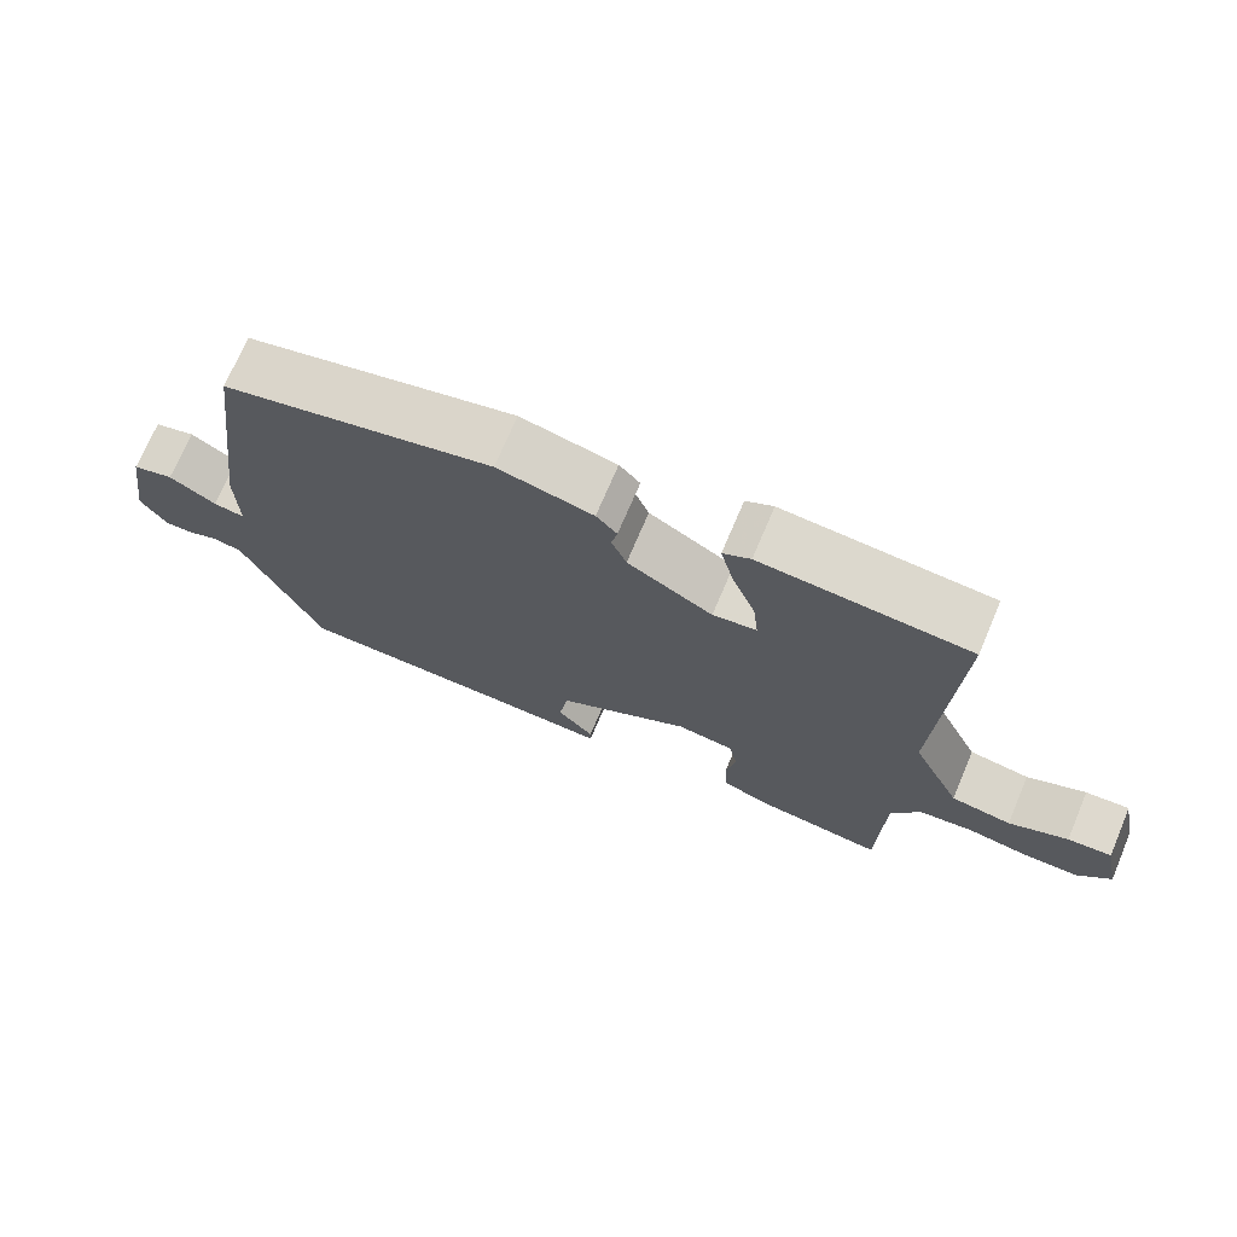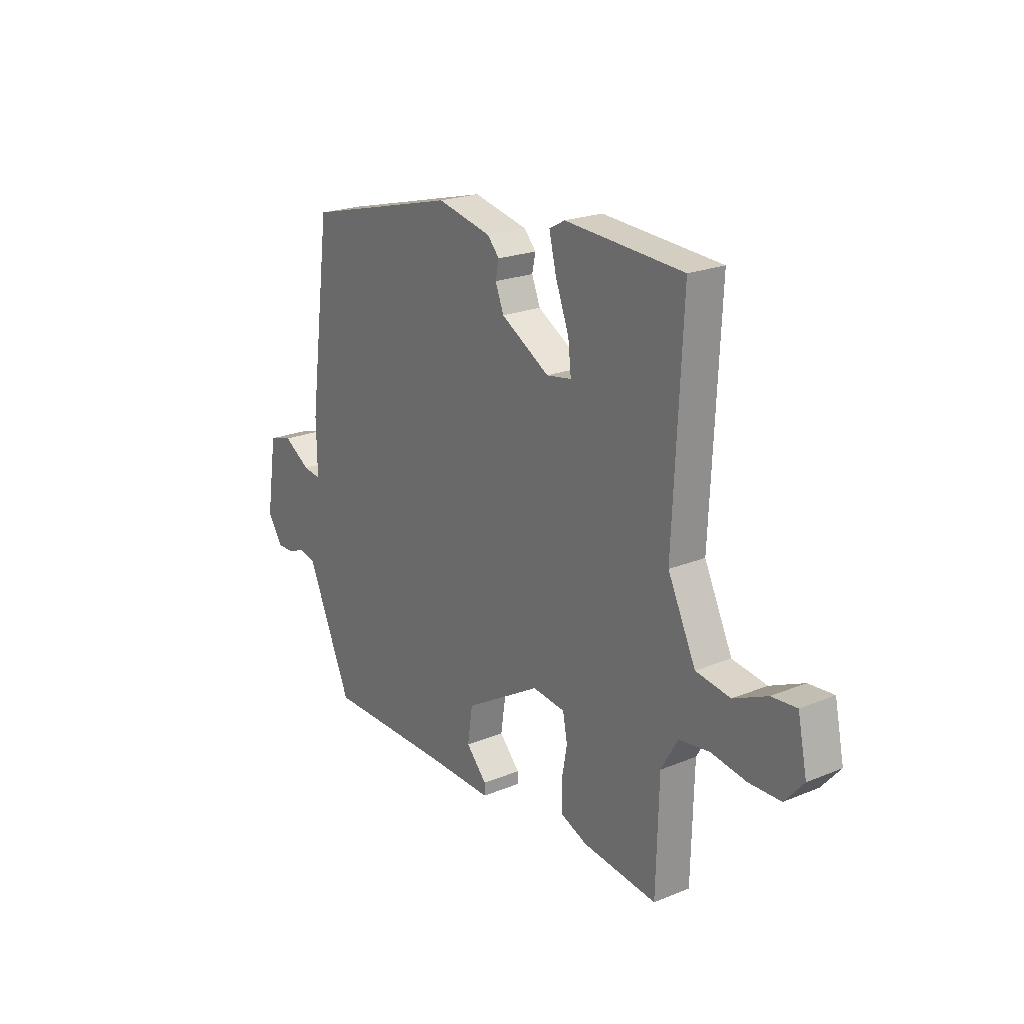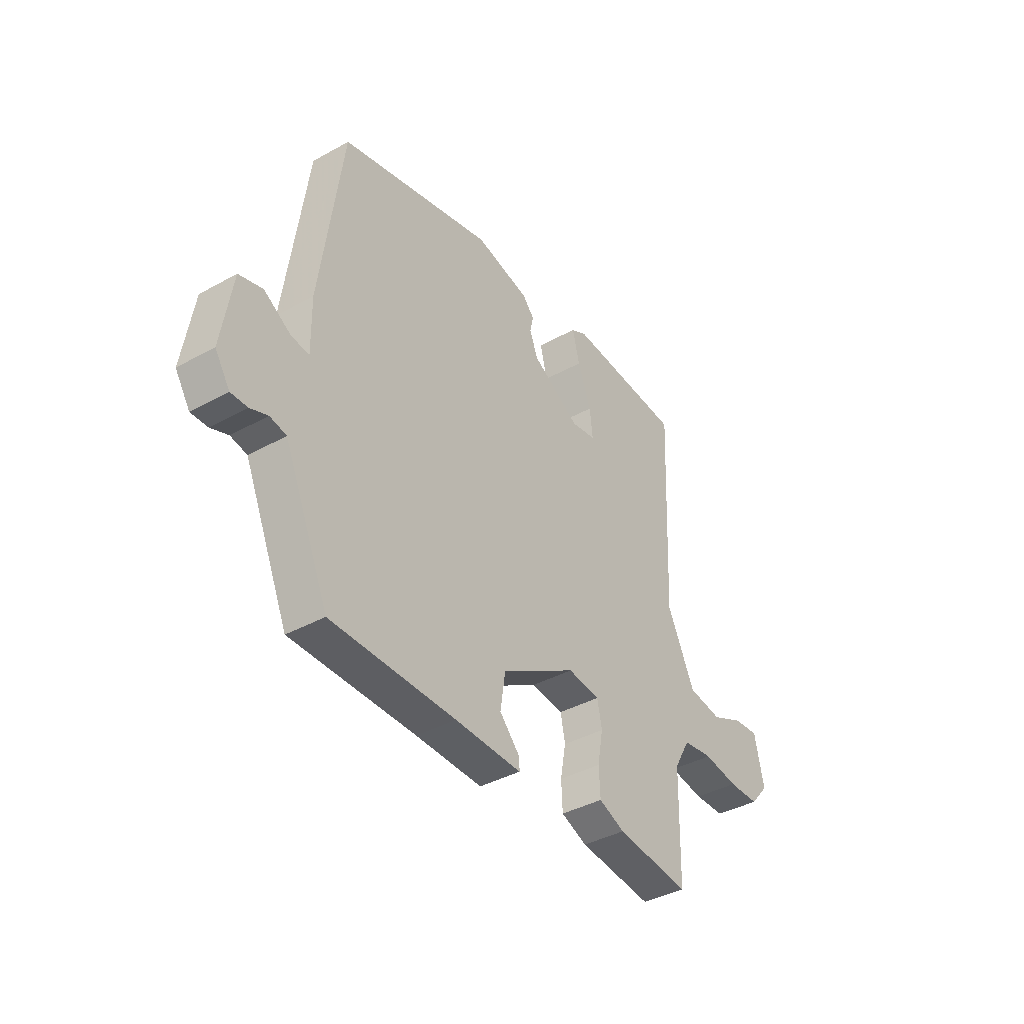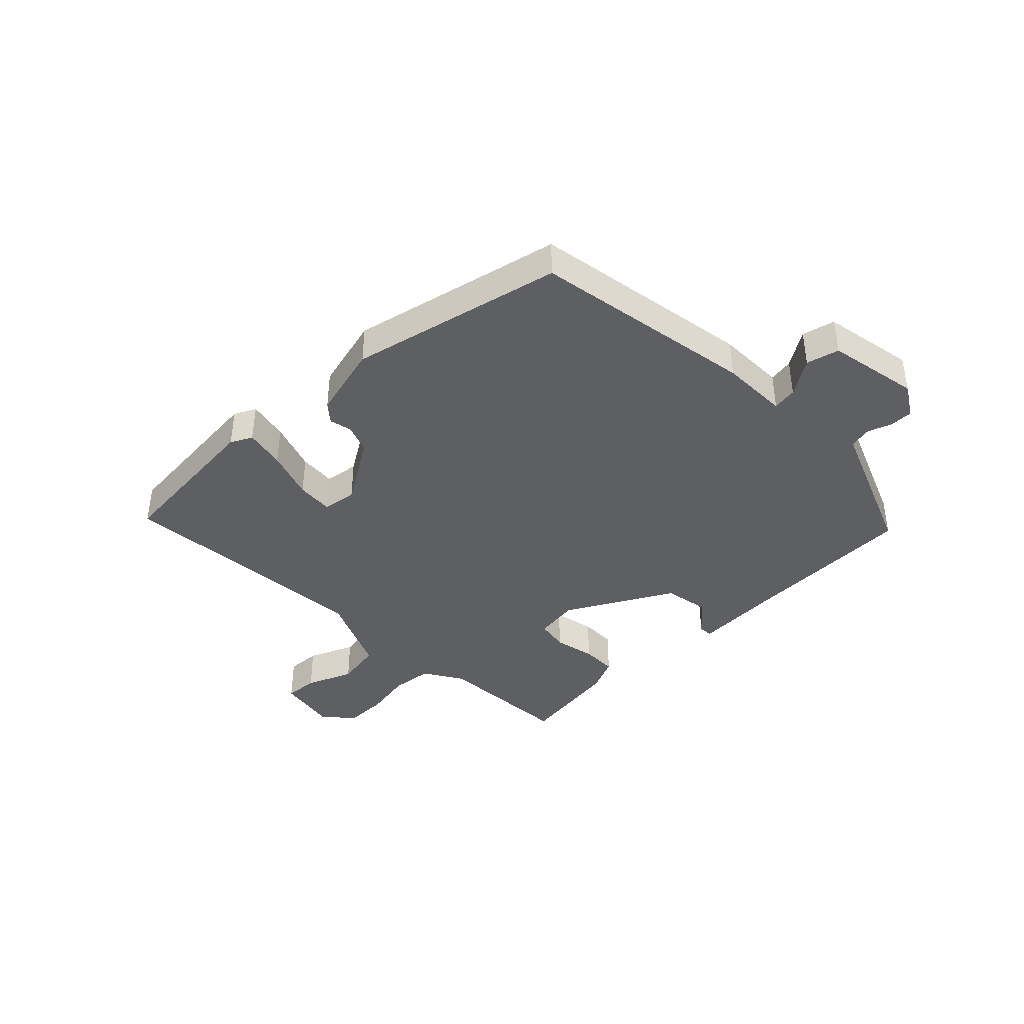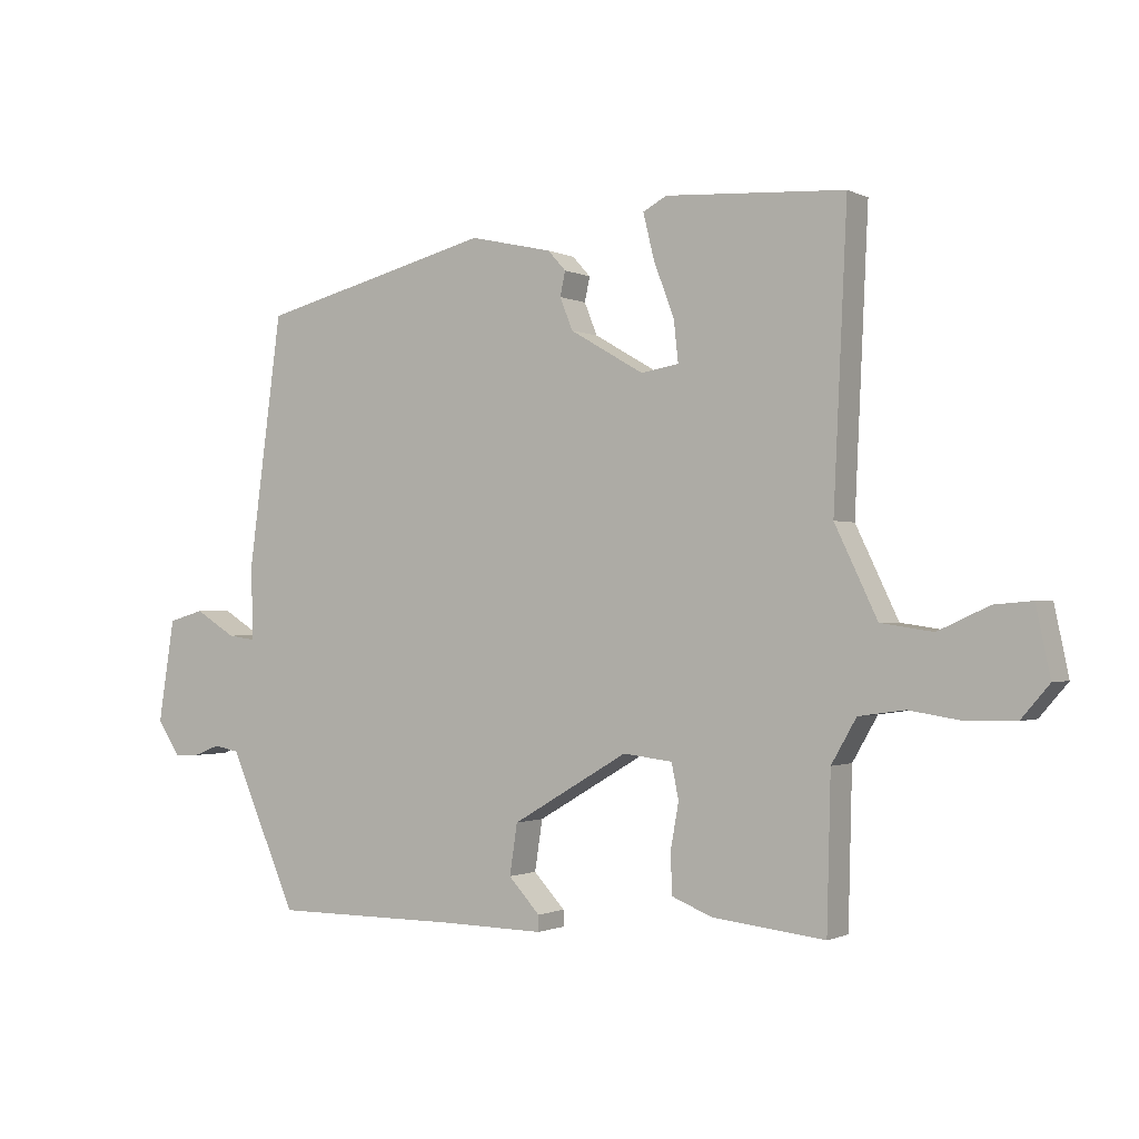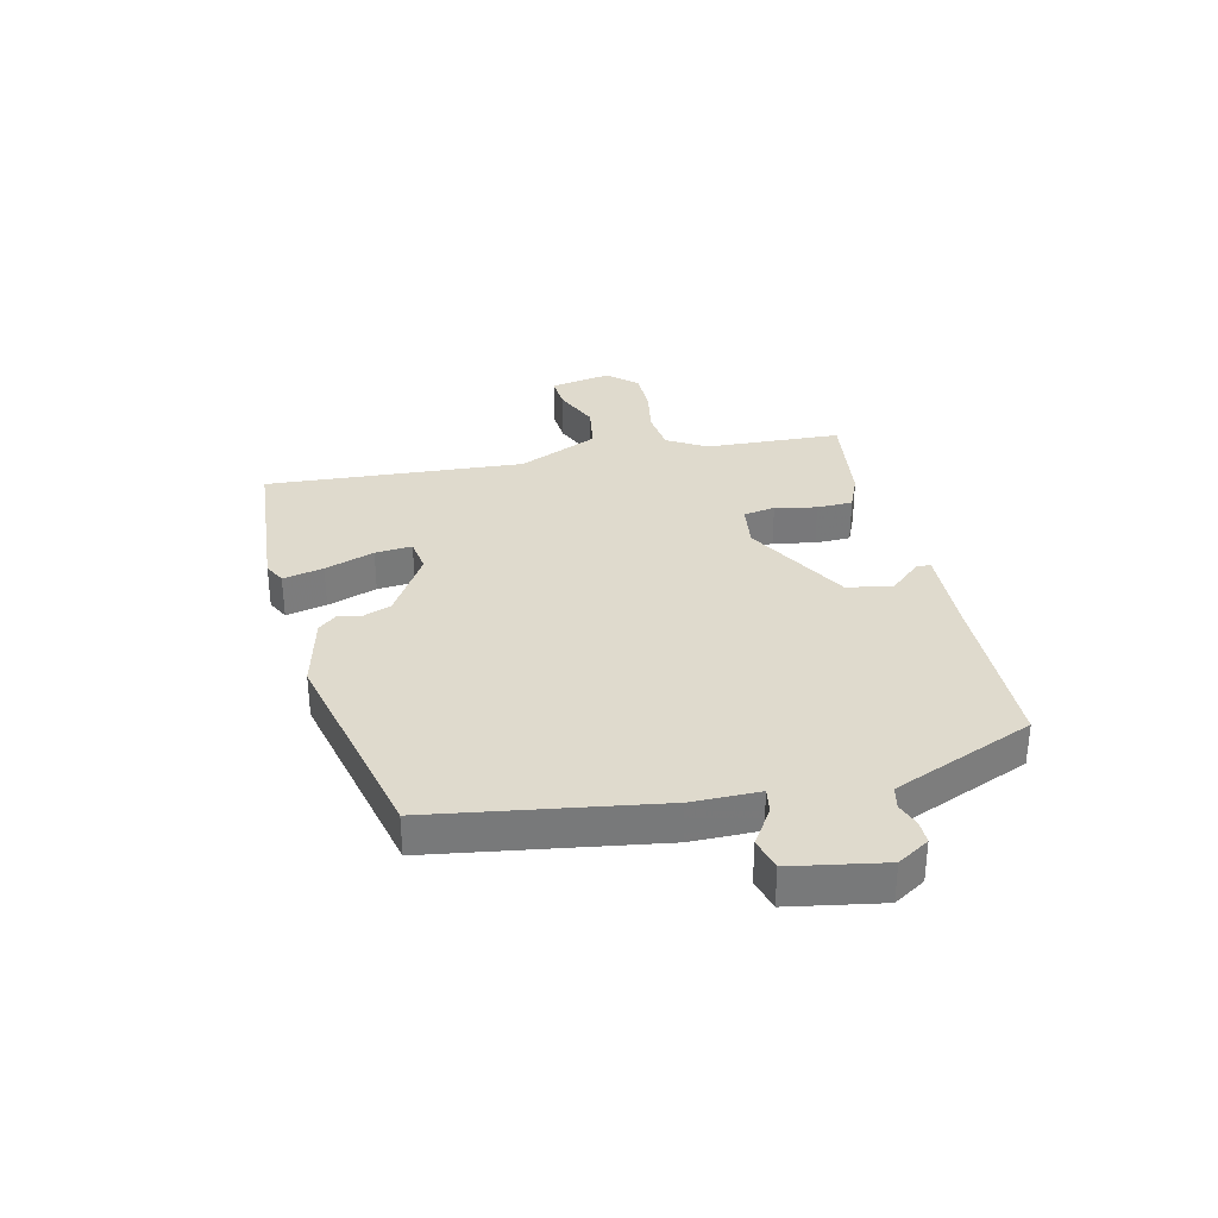
<metadata>
{"format":"obj","ext":"obj","renderer":"f3d","projection":"perspective","resolution":1024,"background":"white","views":[{"elev":71.7,"azim":-157.0,"up":"+Z"},{"elev":21.8,"azim":-125.7,"up":"+Z"},{"elev":-39.4,"azim":124.6,"up":"+Z"},{"elev":-40.2,"azim":46.1,"up":"+Y"},{"elev":-1.0,"azim":-149.0,"up":"+Z"},{"elev":32.6,"azim":78.1,"up":"+Y"}]}
</metadata>
<code>
v -0.485 0.07 0.532
v -0.206 0.07 0.549
v -0.169 0.07 0.529
v -0.186 0.07 0.459
v -0.218 0.07 0.374
v -0.225 0.07 0.31
v -0.166 0.07 0.3
v -0.051 0.07 0.367
v -0.031 0.07 0.417
v -0.039 0.07 0.455
v -0.011 0.07 0.486
v 0.118 0.07 0.515
v 0.483 0.07 0.422
v 0.535 0.07 0.034
v 0.533 0.07 -0.083
v 0.576 0.07 -0.077
v 0.639 0.07 -0.038
v 0.695 0.07 -0.054
v 0.72 0.07 -0.214
v 0.685 0.07 -0.268
v 0.645 0.07 -0.267
v 0.604 0.07 -0.251
v 0.565 0.07 -0.259
v 0.533 0.07 -0.332
v 0.459 0.07 -0.501
v 0.164 0.07 -0.501
v 0.006 0.07 -0.504
v 0.006 0.07 -0.479
v 0.055 0.07 -0.426
v 0.043 0.07 -0.347
v -0.137 0.07 -0.241
v -0.214 0.07 -0.25
v -0.225 0.07 -0.305
v -0.212 0.07 -0.377
v -0.215 0.07 -0.439
v -0.277 0.07 -0.464
v -0.453 0.07 -0.484
v -0.459 0.07 -0.248
v -0.498 0.07 -0.18
v -0.57 0.07 -0.17
v -0.653 0.07 -0.183
v -0.727 0.07 -0.181
v -0.771 0.07 -0.13
v -0.749 0.07 -0.025
v -0.69 0.07 -0.03
v -0.611 0.07 -0.066
v -0.53 0.07 -0.054
v -0.464 0.07 0.084
v -0.485 0 0.532
v -0.206 0 0.549
v -0.169 0 0.529
v -0.186 0 0.459
v -0.218 0 0.374
v -0.225 0 0.31
v -0.166 0 0.3
v -0.051 0 0.367
v -0.031 0 0.417
v -0.039 0 0.455
v -0.011 0 0.486
v 0.118 0 0.515
v 0.483 0 0.422
v 0.535 0 0.034
v 0.533 0 -0.083
v 0.576 0 -0.077
v 0.639 0 -0.038
v 0.695 0 -0.054
v 0.72 0 -0.214
v 0.685 0 -0.268
v 0.645 0 -0.267
v 0.604 0 -0.251
v 0.565 0 -0.259
v 0.533 0 -0.332
v 0.459 0 -0.501
v 0.164 0 -0.501
v 0.006 0 -0.504
v 0.006 0 -0.479
v 0.055 0 -0.426
v 0.043 0 -0.347
v -0.137 0 -0.241
v -0.214 0 -0.25
v -0.225 0 -0.305
v -0.212 0 -0.377
v -0.215 0 -0.439
v -0.277 0 -0.464
v -0.453 0 -0.484
v -0.459 0 -0.248
v -0.498 0 -0.18
v -0.57 0 -0.17
v -0.653 0 -0.183
v -0.727 0 -0.181
v -0.771 0 -0.13
v -0.749 0 -0.025
v -0.69 0 -0.03
v -0.611 0 -0.066
v -0.53 0 -0.054
v -0.464 0 0.084
f 44 45 46
f 43 44 46
f 42 43 46
f 41 42 46
f 40 41 46
f 39 40 46 47
f 38 39 47 48
f 37 38 48
f 36 37 48
f 35 36 48
f 34 35 48
f 33 34 48
f 26 27 28 29
f 26 29 30
f 25 26 30
f 24 25 30
f 23 24 30 31
f 20 21 22
f 19 20 22
f 18 19 22
f 17 18 22
f 16 17 22
f 22 23 31
f 16 22 31
f 15 16 31
f 13 14 15
f 12 13 15
f 11 12 15
f 10 11 15
f 9 10 15
f 15 31 32
f 9 15 32
f 8 9 32
f 3 4 5
f 2 3 5
f 1 2 5
f 48 1 5
f 48 5 6
f 48 6 7
f 33 48 7
f 32 33 7
f 7 8 32
f 94 93 92
f 94 92 91
f 94 91 90
f 94 90 89
f 94 89 88
f 95 94 88 87
f 96 95 87 86
f 96 86 85
f 96 85 84
f 96 84 83
f 96 83 82
f 96 82 81
f 77 76 75 74
f 78 77 74
f 78 74 73
f 78 73 72
f 79 78 72 71
f 70 69 68
f 70 68 67
f 70 67 66
f 70 66 65
f 70 65 64
f 79 71 70
f 79 70 64
f 79 64 63
f 63 62 61
f 63 61 60
f 63 60 59
f 63 59 58
f 63 58 57
f 80 79 63
f 80 63 57
f 80 57 56
f 53 52 51
f 53 51 50
f 53 50 49
f 53 49 96
f 54 53 96
f 55 54 96
f 55 96 81
f 55 81 80
f 80 56 55
f 1 49 50 2
f 2 50 51 3
f 3 51 52 4
f 4 52 53 5
f 5 53 54 6
f 6 54 55 7
f 7 55 56 8
f 8 56 57 9
f 9 57 58 10
f 10 58 59 11
f 11 59 60 12
f 12 60 61 13
f 13 61 62 14
f 14 62 63 15
f 15 63 64 16
f 16 64 65 17
f 17 65 66 18
f 18 66 67 19
f 19 67 68 20
f 20 68 69 21
f 21 69 70 22
f 22 70 71 23
f 23 71 72 24
f 24 72 73 25
f 25 73 74 26
f 26 74 75 27
f 27 75 76 28
f 28 76 77 29
f 29 77 78 30
f 30 78 79 31
f 31 79 80 32
f 32 80 81 33
f 33 81 82 34
f 34 82 83 35
f 35 83 84 36
f 36 84 85 37
f 37 85 86 38
f 38 86 87 39
f 39 87 88 40
f 40 88 89 41
f 41 89 90 42
f 42 90 91 43
f 43 91 92 44
f 44 92 93 45
f 45 93 94 46
f 46 94 95 47
f 47 95 96 48
f 48 96 49 1

</code>
